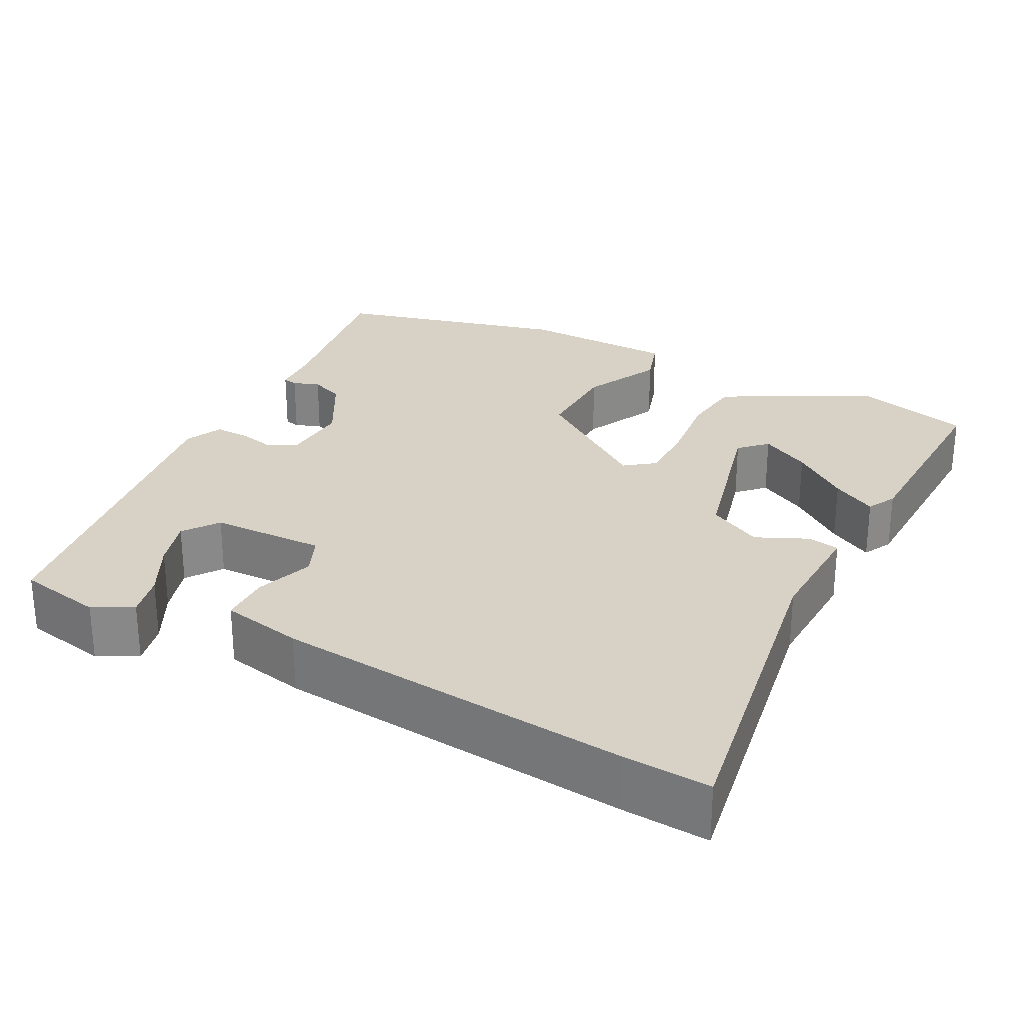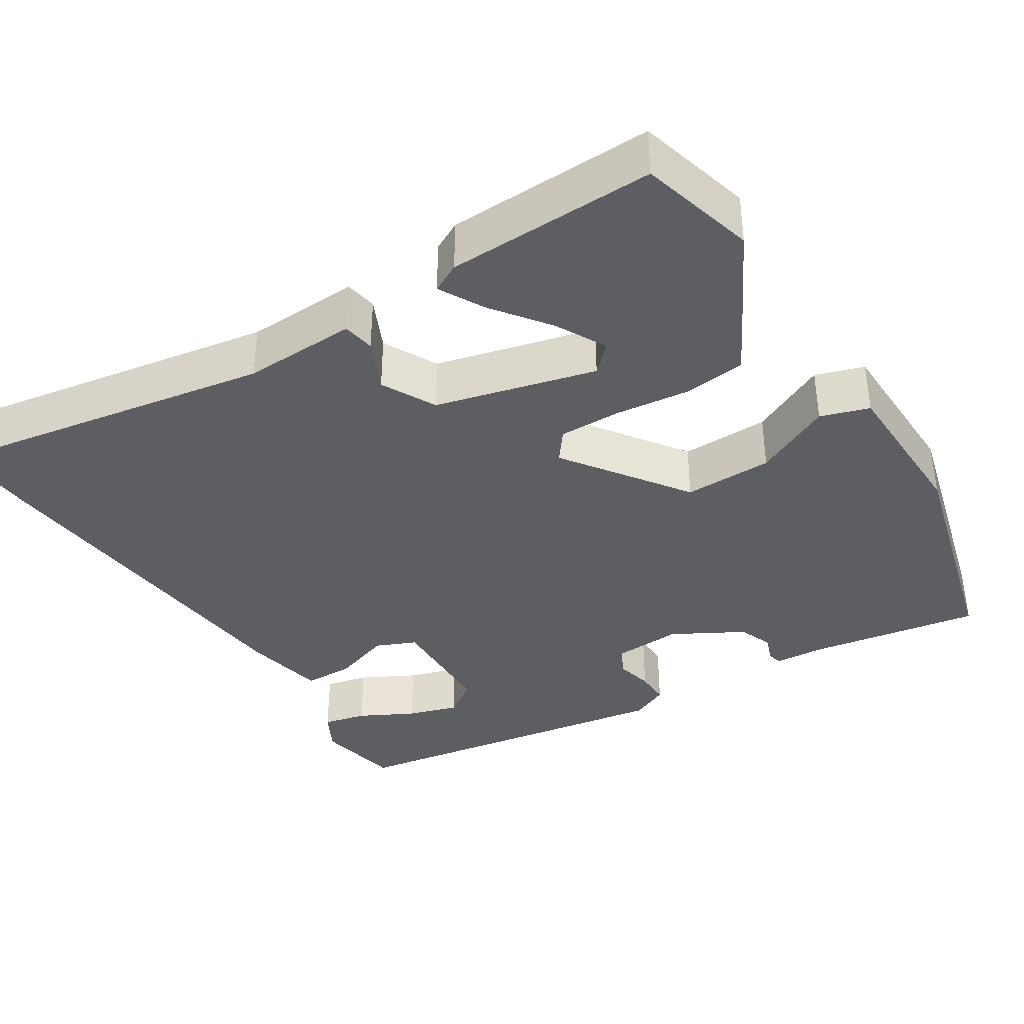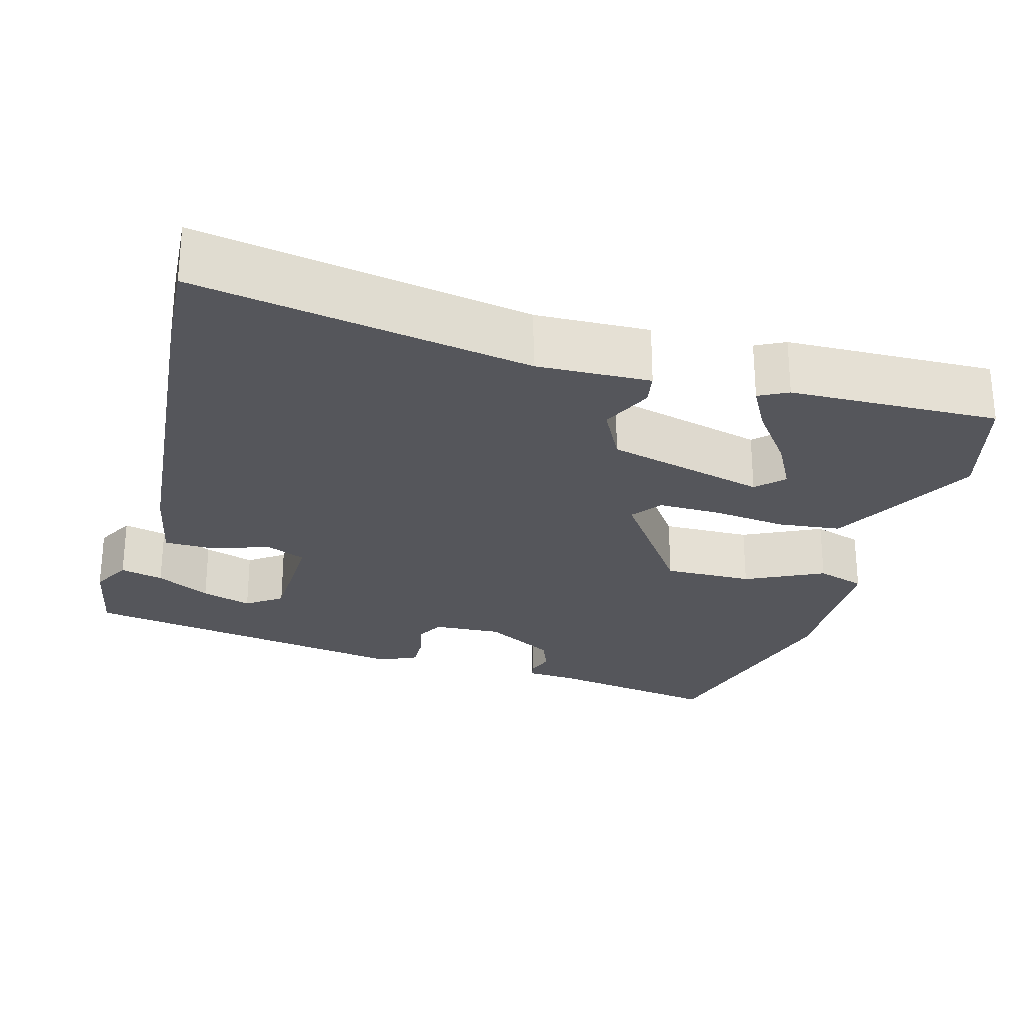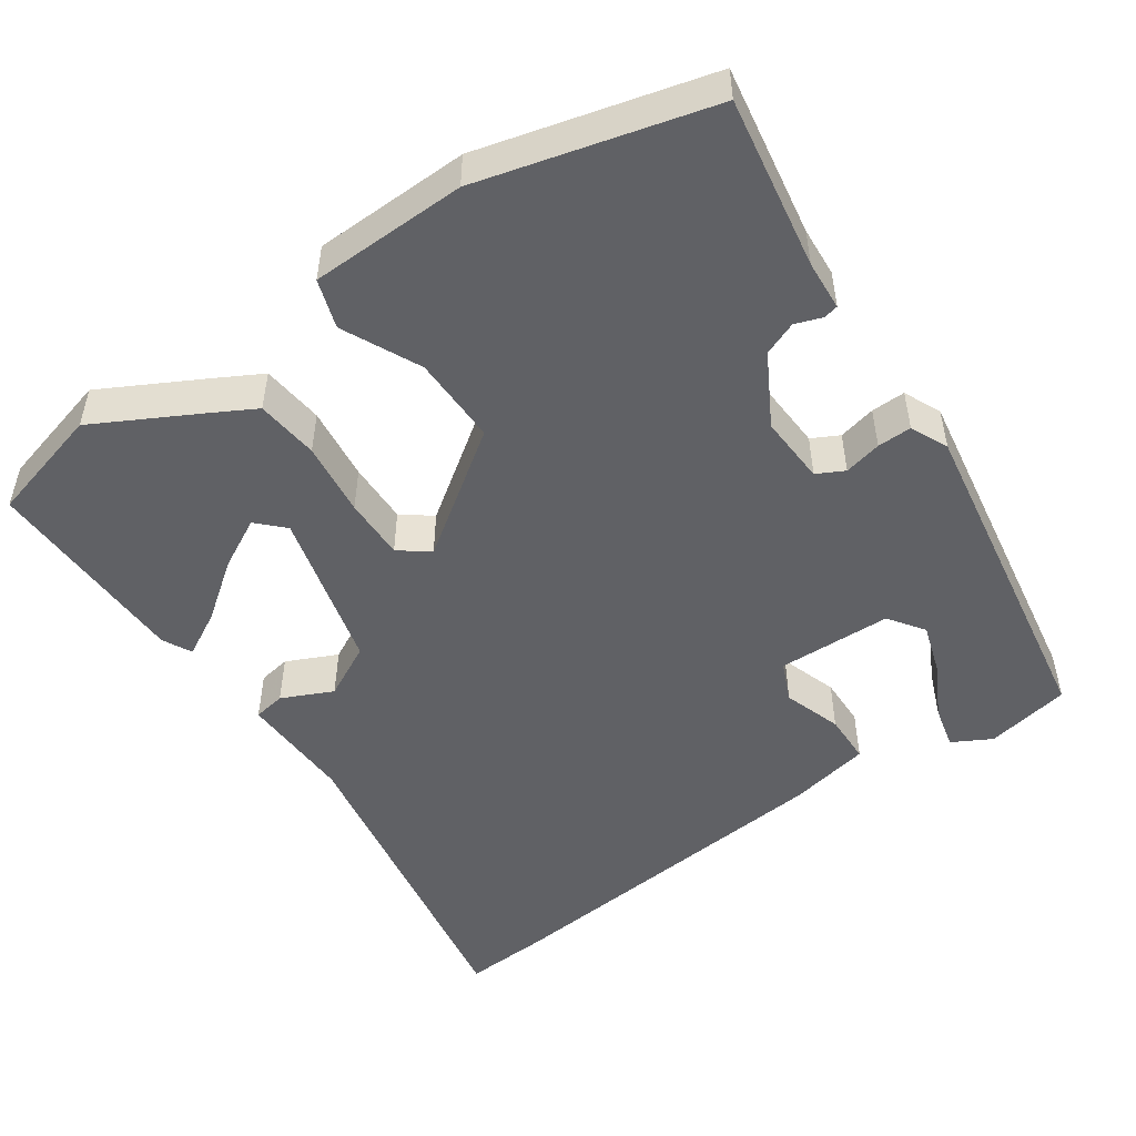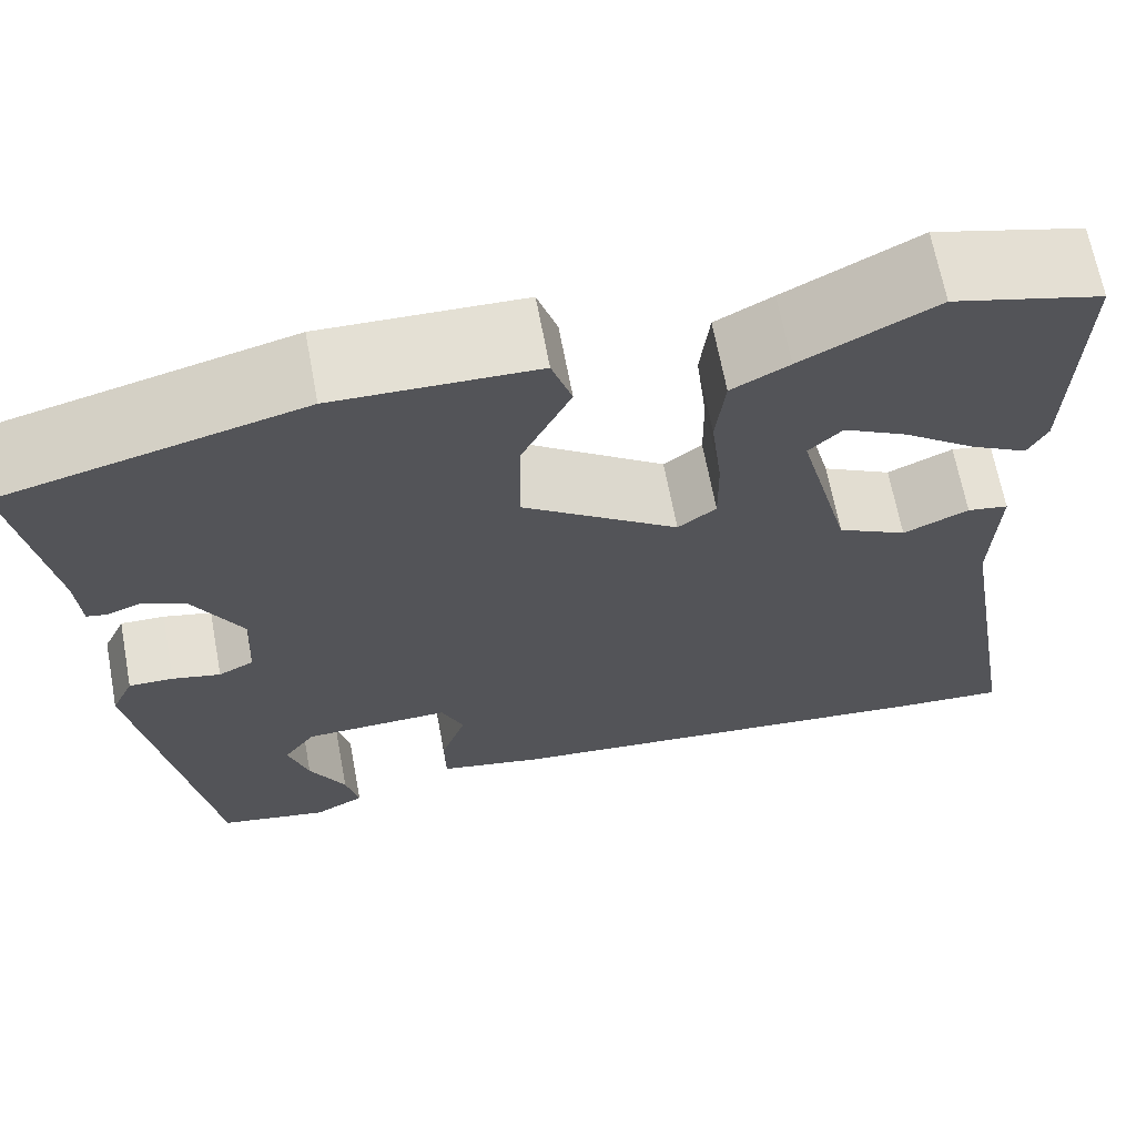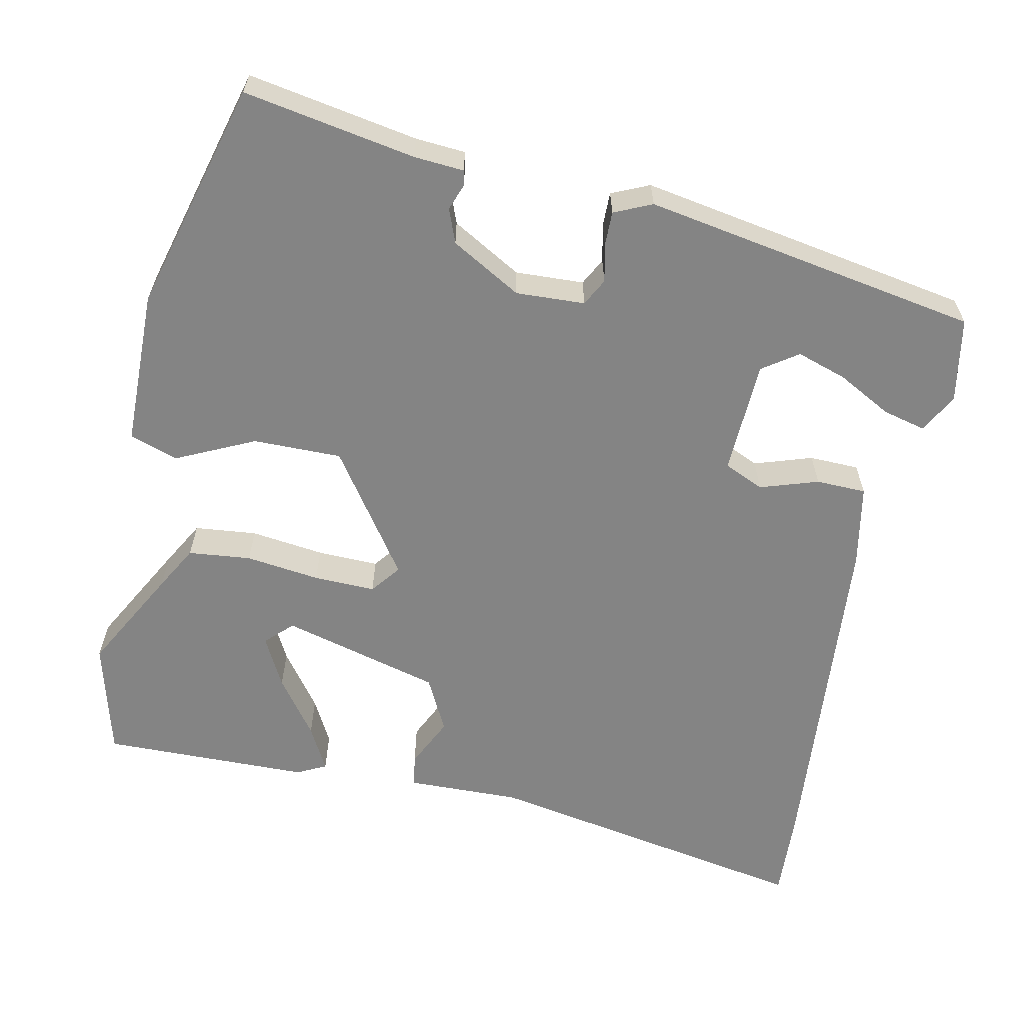
<metadata>
{"format":"obj","ext":"obj","renderer":"f3d","projection":"perspective","resolution":1024,"background":"white","views":[{"elev":27.4,"azim":-152.2,"up":"+Y"},{"elev":-37.8,"azim":-57.8,"up":"+Y"},{"elev":-26.3,"azim":-105.6,"up":"+Y"},{"elev":-50.2,"azim":34.5,"up":"+Y"},{"elev":66.7,"azim":169.4,"up":"+Z"},{"elev":-61.4,"azim":77.6,"up":"+Y"}]}
</metadata>
<code>
v -0.5 0.07 0.5
v -0.352 0.07 0.54
v -0.22 0.07 0.47
v -0.163 0.07 0.439
v -0.154 0.07 0.359
v -0.165 0.07 0.264
v -0.166 0.07 0.185
v -0.128 0.07 0.156
v 0.027 0.07 0.266
v 0.025 0.07 0.379
v -0.023 0.07 0.478
v -0.003 0.07 0.54
v 0.197 0.07 0.545
v 0.492 0.07 0.468
v 0.456 0.07 0.249
v 0.452 0.07 0.185
v 0.433 0.07 0.181
v 0.399 0.07 0.193
v 0.356 0.07 0.176
v 0.306 0.07 0.086
v 0.311 0.07 -0.002
v 0.346 0.07 -0.02
v 0.394 0.07 -0.009
v 0.438 0.07 -0.008
v 0.46 0.07 -0.056
v 0.391 0.07 -0.486
v 0.283 0.07 -0.507
v 0.233 0.07 -0.48
v 0.246 0.07 -0.425
v 0.282 0.07 -0.356
v 0.302 0.07 -0.292
v 0.27 0.07 -0.247
v 0.124 0.07 -0.243
v 0.102 0.07 -0.294
v 0.127 0.07 -0.368
v 0.126 0.07 -0.432
v 0.022 0.07 -0.453
v -0.431 0.07 -0.496
v -0.542 0.07 -0.503
v -0.47 0.07 -0.079
v -0.475 0.07 0.066
v -0.434 0.07 0.073
v -0.369 0.07 0.043
v -0.3 0.07 0.079
v -0.248 0.07 0.283
v -0.281 0.07 0.316
v -0.345 0.07 0.282
v -0.417 0.07 0.228
v -0.474 0.07 0.197
v -0.493 0.07 0.234
v -0.5 0 0.5
v -0.352 0 0.54
v -0.22 0 0.47
v -0.163 0 0.439
v -0.154 0 0.359
v -0.165 0 0.264
v -0.166 0 0.185
v -0.128 0 0.156
v 0.027 0 0.266
v 0.025 0 0.379
v -0.023 0 0.478
v -0.003 0 0.54
v 0.197 0 0.545
v 0.492 0 0.468
v 0.456 0 0.249
v 0.452 0 0.185
v 0.433 0 0.181
v 0.399 0 0.193
v 0.356 0 0.176
v 0.306 0 0.086
v 0.311 0 -0.002
v 0.346 0 -0.02
v 0.394 0 -0.009
v 0.438 0 -0.008
v 0.46 0 -0.056
v 0.391 0 -0.486
v 0.283 0 -0.507
v 0.233 0 -0.48
v 0.246 0 -0.425
v 0.282 0 -0.356
v 0.302 0 -0.292
v 0.27 0 -0.247
v 0.124 0 -0.243
v 0.102 0 -0.294
v 0.127 0 -0.368
v 0.126 0 -0.432
v 0.022 0 -0.453
v -0.431 0 -0.496
v -0.542 0 -0.503
v -0.47 0 -0.079
v -0.475 0 0.066
v -0.434 0 0.073
v -0.369 0 0.043
v -0.3 0 0.079
v -0.248 0 0.283
v -0.281 0 0.316
v -0.345 0 0.282
v -0.417 0 0.228
v -0.474 0 0.197
v -0.493 0 0.234
f 2 3 4
f 1 2 4
f 50 1 4
f 49 50 4
f 48 49 4
f 47 48 4
f 46 47 4
f 4 5 6
f 46 4 6
f 45 46 6
f 44 45 6 7
f 40 41 42 43
f 40 43 44
f 39 40 44
f 38 39 44
f 37 38 44
f 36 37 44
f 35 36 44
f 34 35 44
f 44 7 8
f 34 44 8
f 33 34 8
f 28 29 30
f 27 28 30
f 26 27 30
f 25 26 30
f 25 30 31
f 25 31 32
f 24 25 32
f 23 24 32
f 22 23 32
f 15 16 17 18
f 15 18 19
f 14 15 19
f 13 14 19
f 12 13 19
f 11 12 19
f 10 11 19
f 9 10 19 20
f 32 33 8
f 22 32 8
f 21 22 8
f 8 9 20 21
f 54 53 52
f 54 52 51
f 54 51 100
f 54 100 99
f 54 99 98
f 54 98 97
f 54 97 96
f 56 55 54
f 56 54 96
f 56 96 95
f 57 56 95 94
f 93 92 91 90
f 94 93 90
f 94 90 89
f 94 89 88
f 94 88 87
f 94 87 86
f 94 86 85
f 94 85 84
f 58 57 94
f 58 94 84
f 58 84 83
f 80 79 78
f 80 78 77
f 80 77 76
f 80 76 75
f 81 80 75
f 82 81 75
f 82 75 74
f 82 74 73
f 82 73 72
f 68 67 66 65
f 69 68 65
f 69 65 64
f 69 64 63
f 69 63 62
f 69 62 61
f 69 61 60
f 70 69 60 59
f 58 83 82
f 58 82 72
f 58 72 71
f 71 70 59 58
f 1 51 52 2
f 2 52 53 3
f 3 53 54 4
f 4 54 55 5
f 5 55 56 6
f 6 56 57 7
f 7 57 58 8
f 8 58 59 9
f 9 59 60 10
f 10 60 61 11
f 11 61 62 12
f 12 62 63 13
f 13 63 64 14
f 14 64 65 15
f 15 65 66 16
f 16 66 67 17
f 17 67 68 18
f 18 68 69 19
f 19 69 70 20
f 20 70 71 21
f 21 71 72 22
f 22 72 73 23
f 23 73 74 24
f 24 74 75 25
f 25 75 76 26
f 26 76 77 27
f 27 77 78 28
f 28 78 79 29
f 29 79 80 30
f 30 80 81 31
f 31 81 82 32
f 32 82 83 33
f 33 83 84 34
f 34 84 85 35
f 35 85 86 36
f 36 86 87 37
f 37 87 88 38
f 38 88 89 39
f 39 89 90 40
f 40 90 91 41
f 41 91 92 42
f 42 92 93 43
f 43 93 94 44
f 44 94 95 45
f 45 95 96 46
f 46 96 97 47
f 47 97 98 48
f 48 98 99 49
f 49 99 100 50
f 50 100 51 1

</code>
